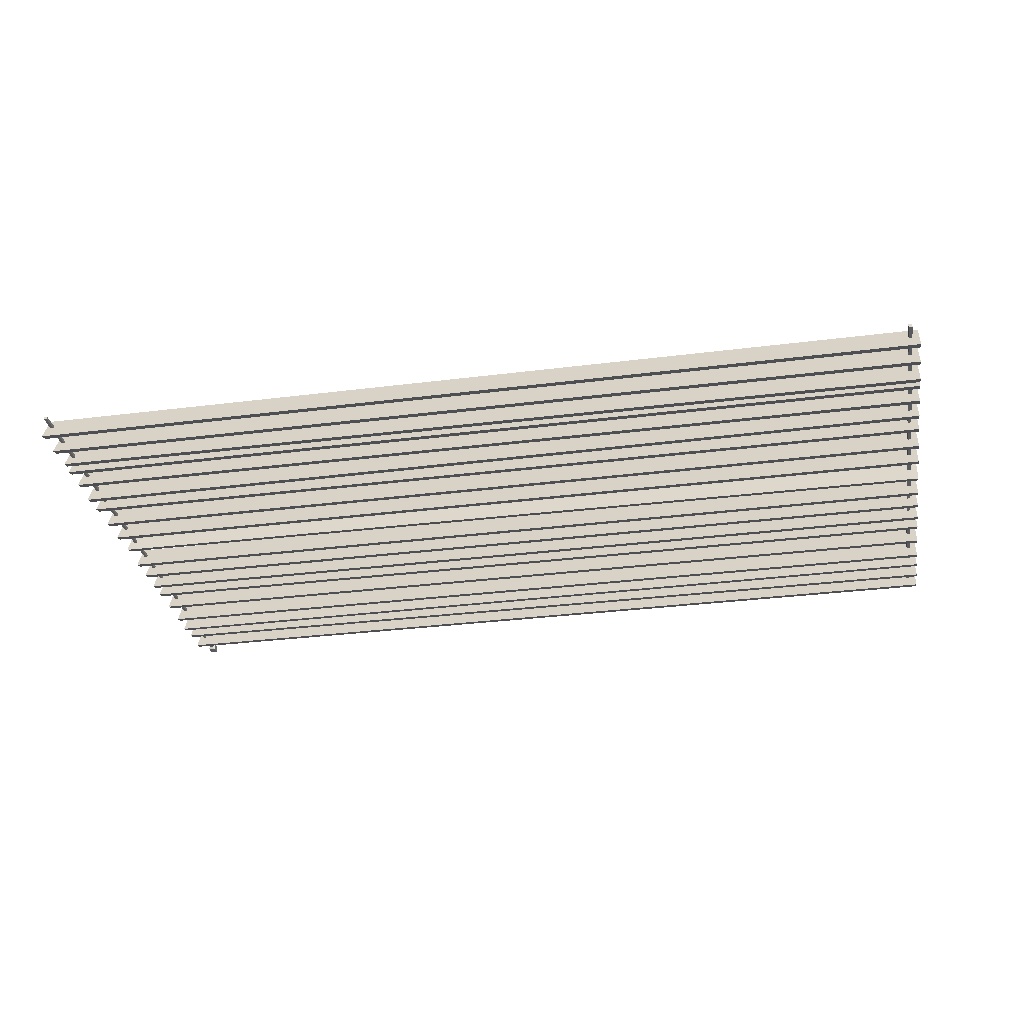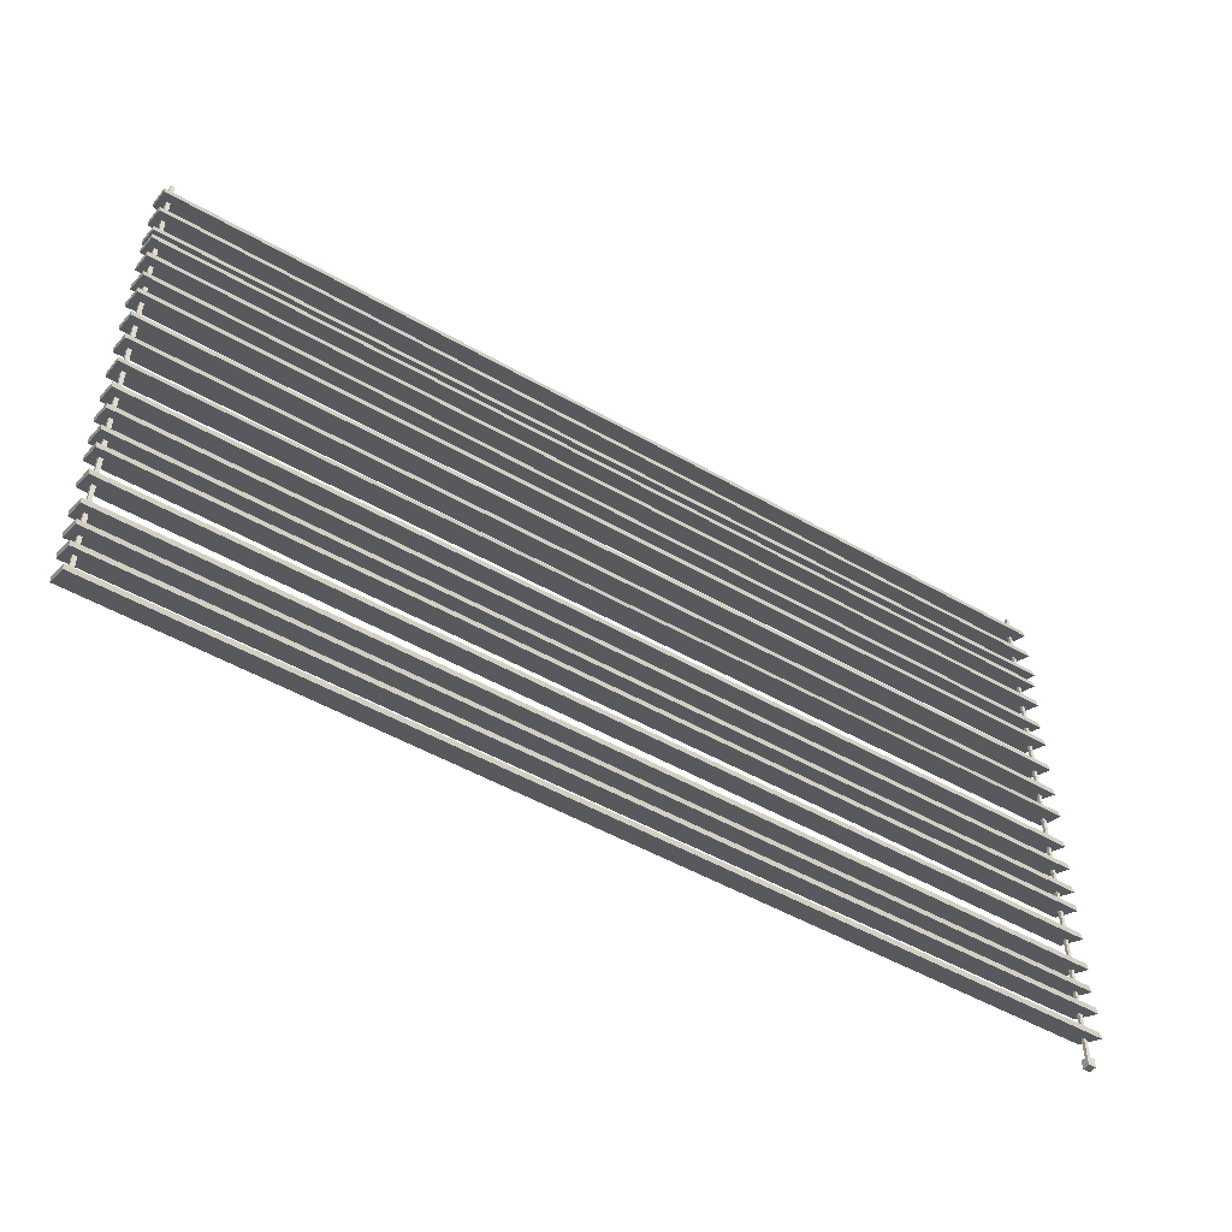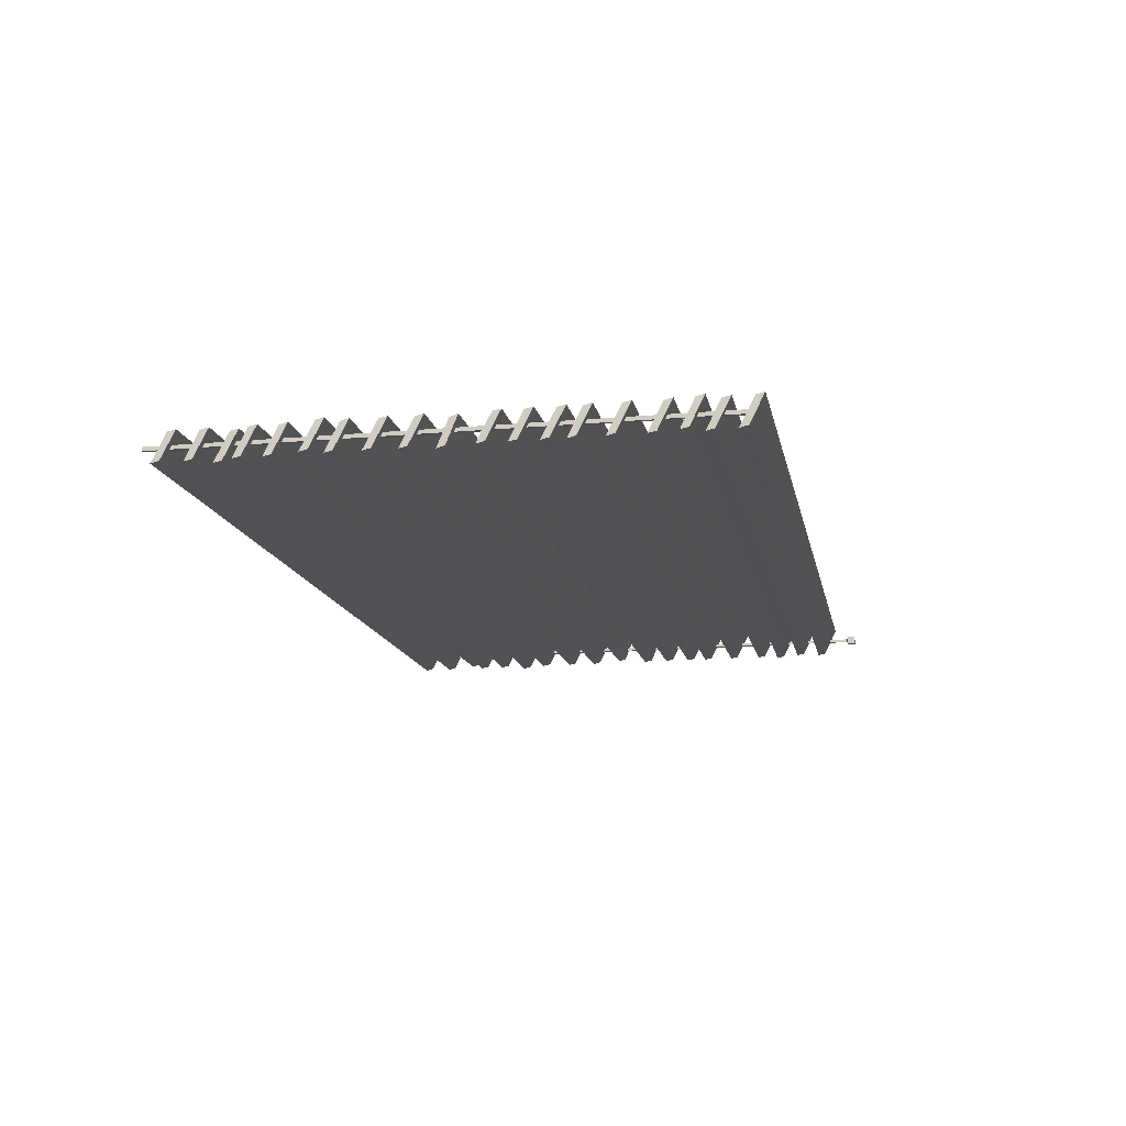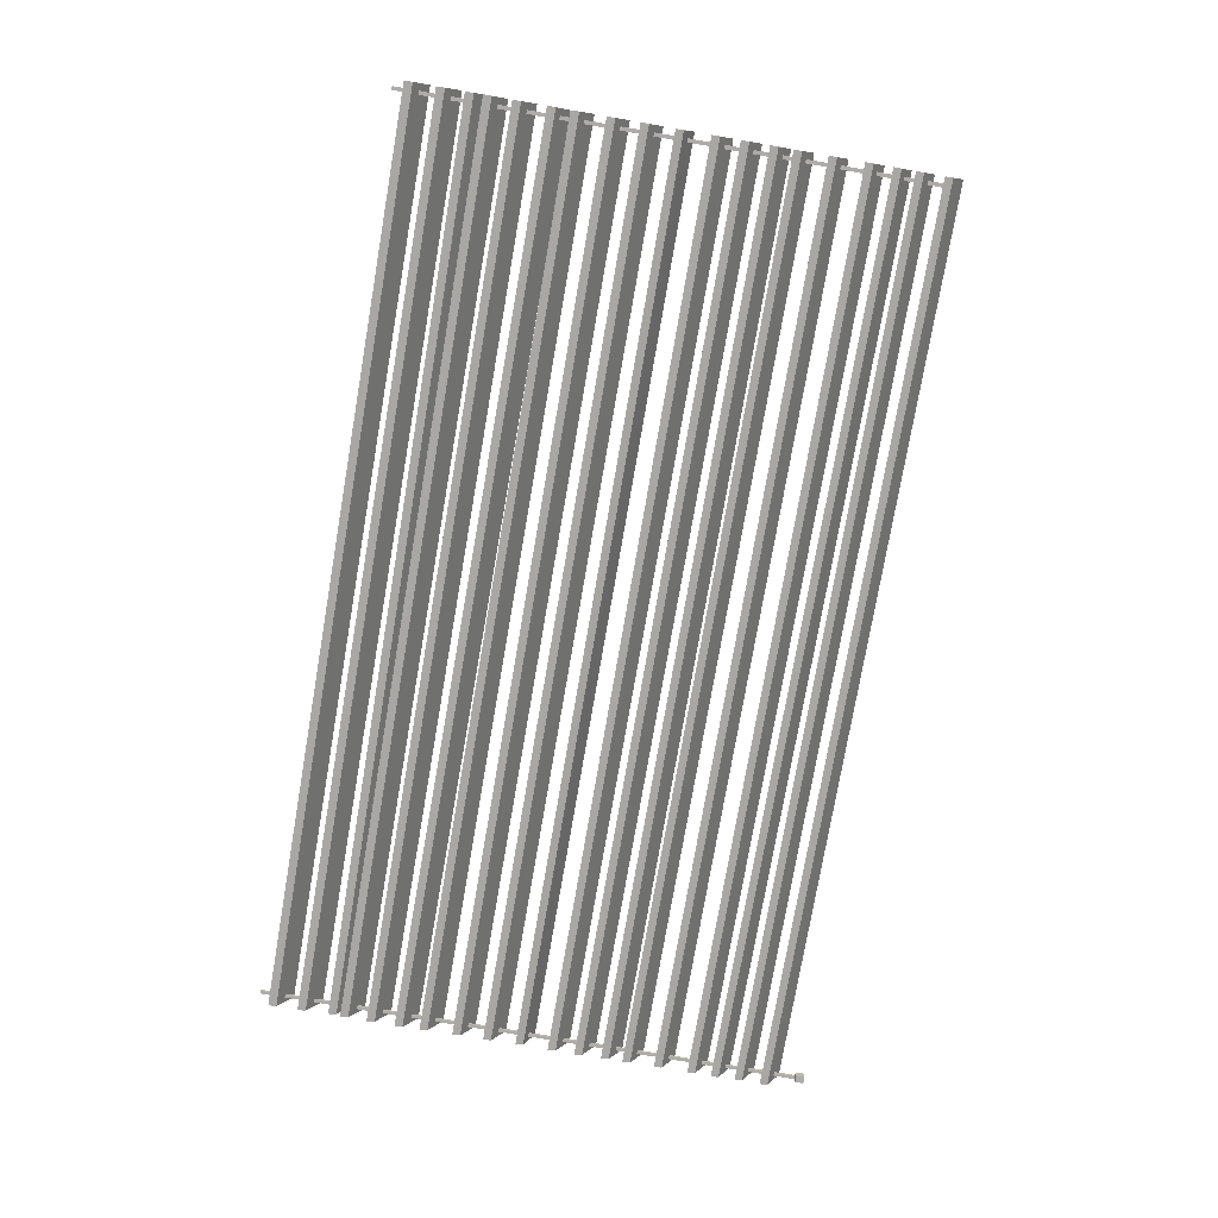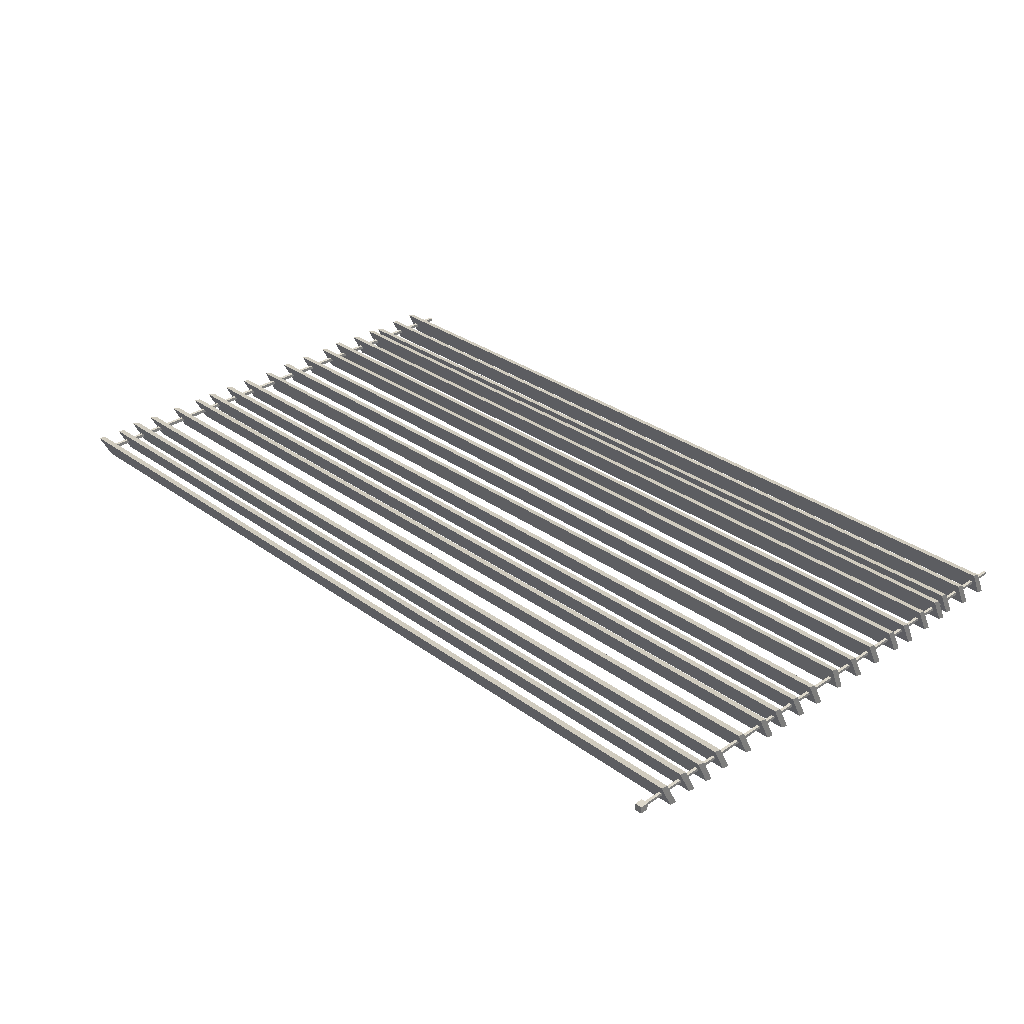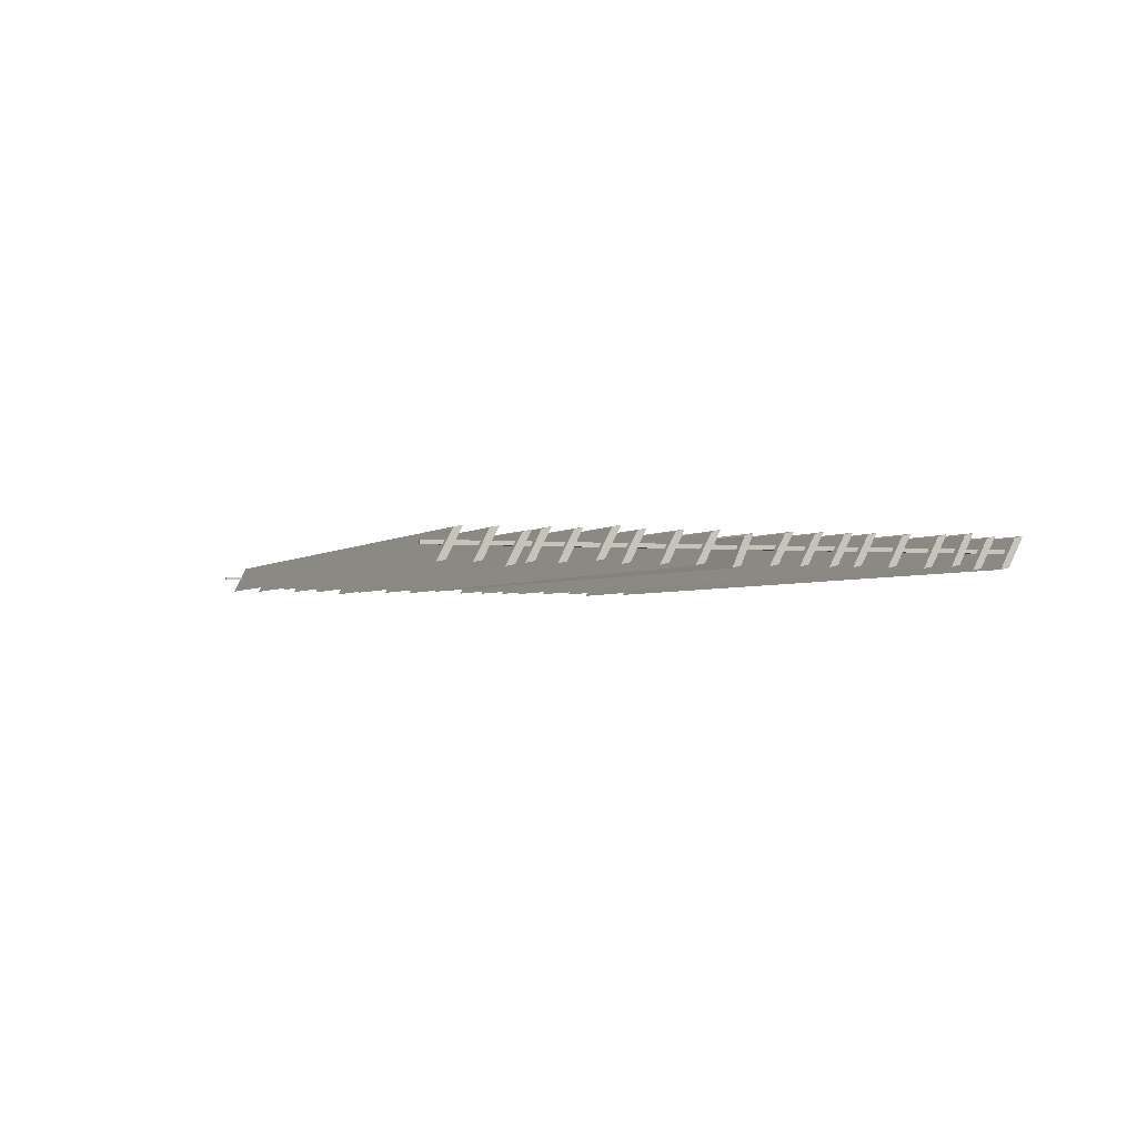
<metadata>
{"format":"obj","ext":"obj","renderer":"f3d","projection":"perspective","resolution":1024,"background":"white","views":[{"elev":-30.8,"azim":-169.6,"up":"+Z"},{"elev":-49.9,"azim":-32.4,"up":"+Y"},{"elev":-14.4,"azim":-78.9,"up":"+Z"},{"elev":-76.9,"azim":-99.8,"up":"+Z"},{"elev":31.3,"azim":45.8,"up":"+Z"},{"elev":-2.2,"azim":-109.2,"up":"+Z"}]}
</metadata>
<code>
v 4.419 13.45 21.41
v 494.3 13.45 21.41
v 4.419 17.77 20.44
v 494.3 17.77 20.44
v 4.419 25.2 5.731
v 494.3 25.2 5.731
v 4.419 20.89 6.707
v 494.3 20.89 6.707
v 4.419 28.09 20.88
v 494.3 27.33 21.95
v 4.419 32.41 19.9
v 494.3 31.64 20.97
v 4.419 39.84 5.197
v 494.3 39.08 6.266
v 4.419 35.52 6.172
v 494.3 34.76 7.241
v 4.554 39.52 22.32
v 494.4 40.93 20.51
v 4.514 43.82 21.28
v 494.4 45.23 19.47
v 4.327 50.92 6.637
v 494.2 52.33 4.824
v 4.368 46.62 7.673
v 494.2 48.03 5.86
v 4.419 53.42 21.41
v 494.3 53.42 21.41
v 4.419 57.73 20.44
v 494.3 57.73 20.44
v 4.419 65.17 5.731
v 494.3 65.17 5.731
v 4.419 60.85 6.707
v 494.3 60.85 6.707
v 4.419 71.72 21.41
v 494.3 71.72 21.41
v 4.419 76.03 20.44
v 494.3 76.03 20.44
v 4.419 83.47 5.731
v 494.3 83.47 5.731
v 4.419 79.15 6.707
v 494.3 79.15 6.707
v 4.419 89.14 21.41
v 494.3 89.14 21.41
v 4.419 93.46 20.44
v 494.3 93.46 20.44
v 4.419 100.9 5.731
v 494.3 100.9 5.731
v 4.419 96.57 6.707
v 494.3 96.57 6.707
v 4.419 100.9 21.41
v 494.3 100.9 21.41
v 4.419 105.2 20.44
v 494.3 105.2 20.44
v 4.419 112.6 5.731
v 494.3 112.6 5.731
v 4.419 108.3 6.707
v 494.3 108.3 6.707
v 4.419 115.5 21.41
v 494.3 115.5 21.41
v 4.419 119.8 20.44
v 494.3 119.8 20.44
v 4.419 127.2 5.731
v 494.3 127.2 5.731
v 4.419 122.9 6.707
v 494.3 122.9 6.707
v 4.419 130.1 21.41
v 494.3 130.1 21.41
v 4.419 134.4 20.44
v 494.3 134.4 20.44
v 4.419 141.8 5.731
v 494.3 141.8 5.731
v 4.419 137.5 6.707
v 494.3 137.5 6.707
v 4.419 165.4 21.41
v 494.3 165.4 21.41
v 4.419 169.7 20.44
v 494.3 169.7 20.44
v 4.419 177.1 5.731
v 494.3 177.1 5.731
v 4.419 172.8 6.707
v 494.3 172.8 6.707
v 4.419 182.2 21.41
v 494.3 182.2 21.41
v 4.419 186.5 20.44
v 494.3 186.5 20.44
v 4.419 193.9 5.731
v 494.3 193.9 5.731
v 4.419 189.6 6.707
v 494.3 189.6 6.707
v 4.419 200 21.41
v 494.3 200 21.41
v 4.419 204.4 20.44
v 494.3 204.4 20.44
v 4.419 211.8 5.731
v 494.3 211.8 5.731
v 4.419 207.5 6.707
v 494.3 207.5 6.707
v 4.561 211.7 22.7
v 494.4 213.6 20.12
v 4.52 216 21.73
v 494.4 218 19.14
v 4.324 223.5 7.027
v 494.2 225.4 4.443
v 4.365 219.2 8.001
v 494.2 221.1 5.417
v 4.419 228.8 21.41
v 494.3 228.8 21.41
v 4.419 233.2 20.44
v 494.3 233.2 20.44
v 4.419 240.6 5.731
v 494.3 240.6 5.731
v 4.419 236.3 6.707
v 494.3 236.3 6.707
v 4.419 243.3 21.41
v 494.3 243.3 21.41
v 4.419 247.6 20.44
v 494.3 247.6 20.44
v 4.419 255.1 5.731
v 494.3 255.1 5.731
v 4.419 250.7 6.707
v 494.3 250.7 6.707
v 4.366 252.1 19.91
v 494.2 249.9 22.92
v 4.386 256.4 18.93
v 494.3 254.2 21.94
v 4.484 263.8 4.227
v 494.4 261.7 7.237
v 4.464 259.5 5.203
v 494.3 257.3 8.212
v 4.419 266.4 21.41
v 494.3 266.4 21.41
v 4.419 270.7 20.44
v 494.3 270.7 20.44
v 4.419 278.1 5.731
v 494.3 278.1 5.731
v 4.419 273.8 6.707
v 494.3 273.8 6.707
v 4.419 282.3 21.41
v 494.3 282.3 21.41
v 4.419 286.6 20.44
v 494.3 286.6 20.44
v 4.419 294 5.731
v 494.3 294 5.731
v 4.419 289.7 6.707
v 494.3 289.7 6.707
v 4.328 149.6 20.28
v 494.2 149.3 22.4
v 4.361 153.9 19.06
v 494.2 153.5 21.18
v 4.547 159.8 4.739
v 494.4 159.4 6.865
v 4.514 155.5 5.961
v 494.4 155.2 8.087
v 490 300 14.81
v 491.7 300 14.81
v 490 300 13.17
v 491.7 300 13.17
v 8.044 18.4 15.1
v 10.03 18.4 15.1
v 8.044 300 15.1
v 10.03 300 15.1
v 8.044 300 13.11
v 10.03 300 13.11
v 8.044 18.4 13.11
v 10.03 18.4 13.11
v 490 5.834 13.24
v 491.7 5.834 13.24
v 491.7 5.834 14.87
v 490 5.834 14.87
v 488.9 5.44 12.1
v 492.8 5.44 12.1
v 492.8 5.44 16.01
v 488.9 5.44 16.01
v 488.9 0.8595 12.1
v 492.8 0.8595 12.1
v 492.8 0.8595 16.01
v 488.9 0.8595 16.01
f 1 2 4 3
f 3 4 6 5
f 5 6 8 7
f 7 8 2 1
f 2 8 6 4
f 7 1 3 5
f 9 10 12 11
f 11 12 14 13
f 13 14 16 15
f 15 16 10 9
f 10 16 14 12
f 15 9 11 13
f 17 18 20 19
f 19 20 22 21
f 21 22 24 23
f 23 24 18 17
f 18 24 22 20
f 23 17 19 21
f 25 26 28 27
f 27 28 30 29
f 29 30 32 31
f 31 32 26 25
f 26 32 30 28
f 31 25 27 29
f 33 34 36 35
f 35 36 38 37
f 37 38 40 39
f 39 40 34 33
f 34 40 38 36
f 39 33 35 37
f 41 42 44 43
f 43 44 46 45
f 45 46 48 47
f 47 48 42 41
f 42 48 46 44
f 47 41 43 45
f 49 50 52 51
f 51 52 54 53
f 53 54 56 55
f 55 56 50 49
f 50 56 54 52
f 55 49 51 53
f 57 58 60 59
f 59 60 62 61
f 61 62 64 63
f 63 64 58 57
f 58 64 62 60
f 63 57 59 61
f 65 66 68 67
f 67 68 70 69
f 69 70 72 71
f 71 72 66 65
f 66 72 70 68
f 71 65 67 69
f 73 74 76 75
f 75 76 78 77
f 77 78 80 79
f 79 80 74 73
f 74 80 78 76
f 79 73 75 77
f 81 82 84 83
f 83 84 86 85
f 85 86 88 87
f 87 88 82 81
f 82 88 86 84
f 87 81 83 85
f 89 90 92 91
f 91 92 94 93
f 93 94 96 95
f 95 96 90 89
f 90 96 94 92
f 95 89 91 93
f 97 98 100 99
f 99 100 102 101
f 101 102 104 103
f 103 104 98 97
f 98 104 102 100
f 103 97 99 101
f 105 106 108 107
f 107 108 110 109
f 109 110 112 111
f 111 112 106 105
f 106 112 110 108
f 111 105 107 109
f 113 114 116 115
f 115 116 118 117
f 117 118 120 119
f 119 120 114 113
f 114 120 118 116
f 119 113 115 117
f 121 122 124 123
f 123 124 126 125
f 125 126 128 127
f 127 128 122 121
f 122 128 126 124
f 127 121 123 125
f 129 130 132 131
f 131 132 134 133
f 133 134 136 135
f 135 136 130 129
f 130 136 134 132
f 135 129 131 133
f 137 138 140 139
f 139 140 142 141
f 141 142 144 143
f 143 144 138 137
f 138 144 142 140
f 143 137 139 141
f 145 146 148 147
f 147 148 150 149
f 149 150 152 151
f 151 152 146 145
f 146 152 150 148
f 151 145 147 149
f 154 153 168 167
f 153 154 156 155
f 155 156 166 165
f 173 174 175 176
f 156 154 167 166
f 153 155 165 168
f 157 158 160 159
f 159 160 162 161
f 161 162 164 163
f 163 164 158 157
f 158 164 162 160
f 163 157 159 161
f 165 166 170 169
f 166 167 171 170
f 167 168 172 171
f 168 165 169 172
f 169 170 174 173
f 170 171 175 174
f 171 172 176 175
f 172 169 173 176

</code>
